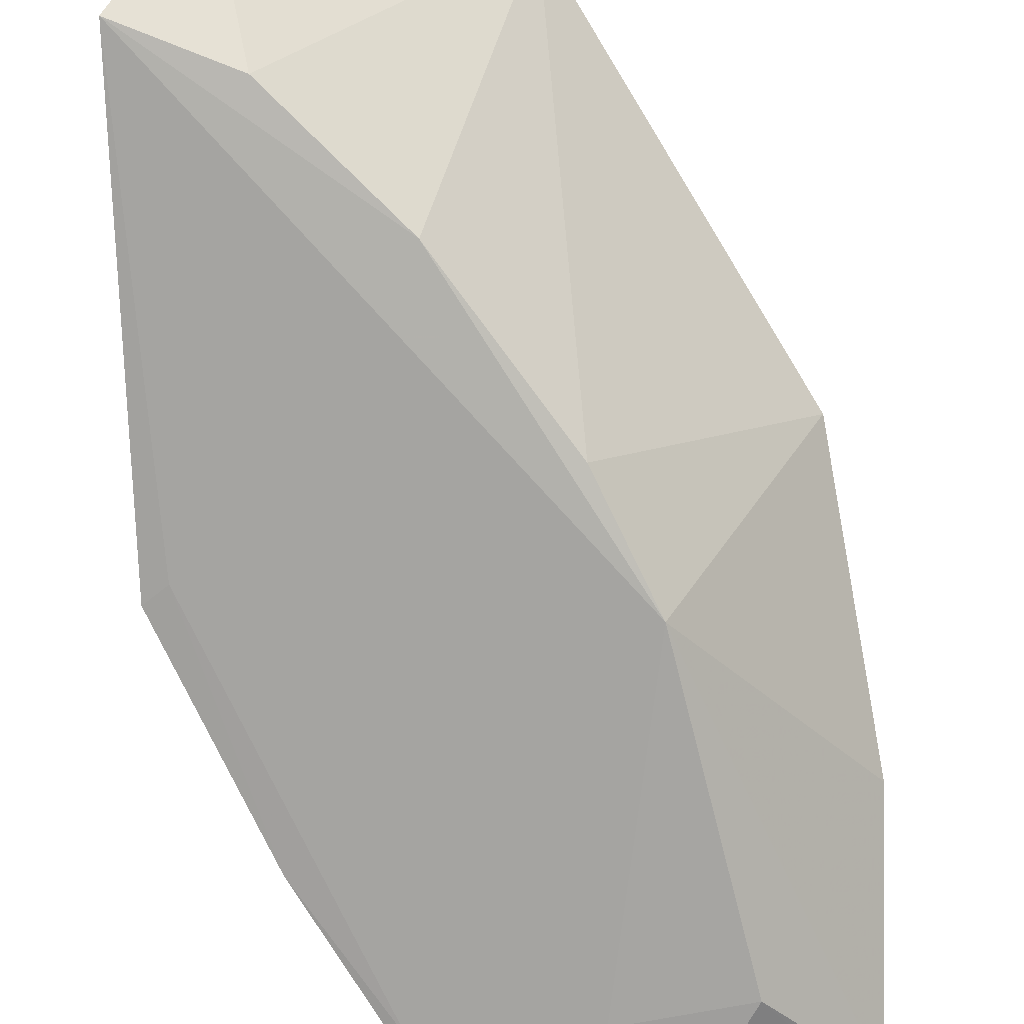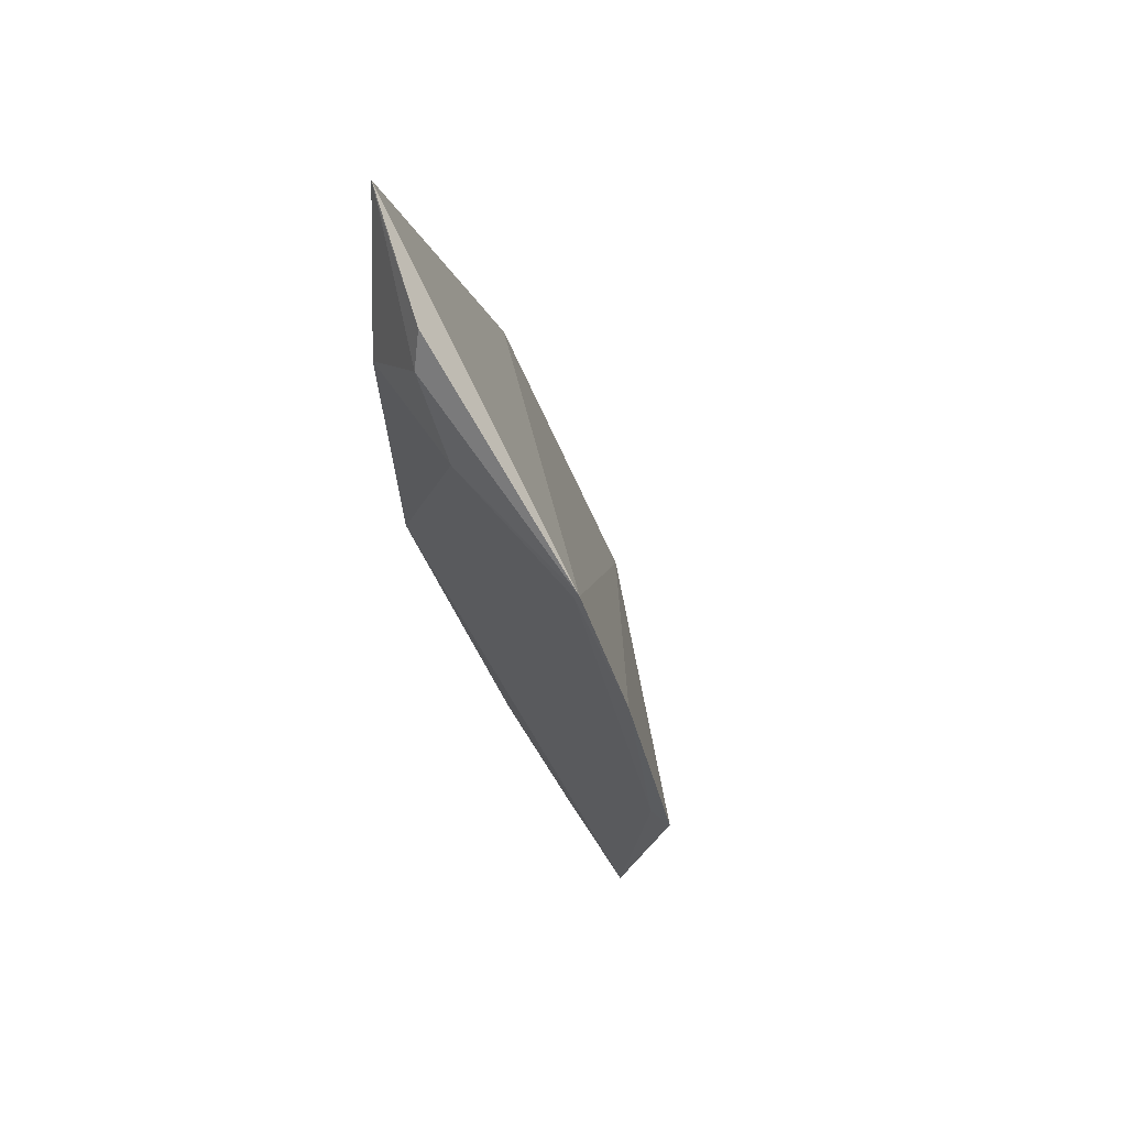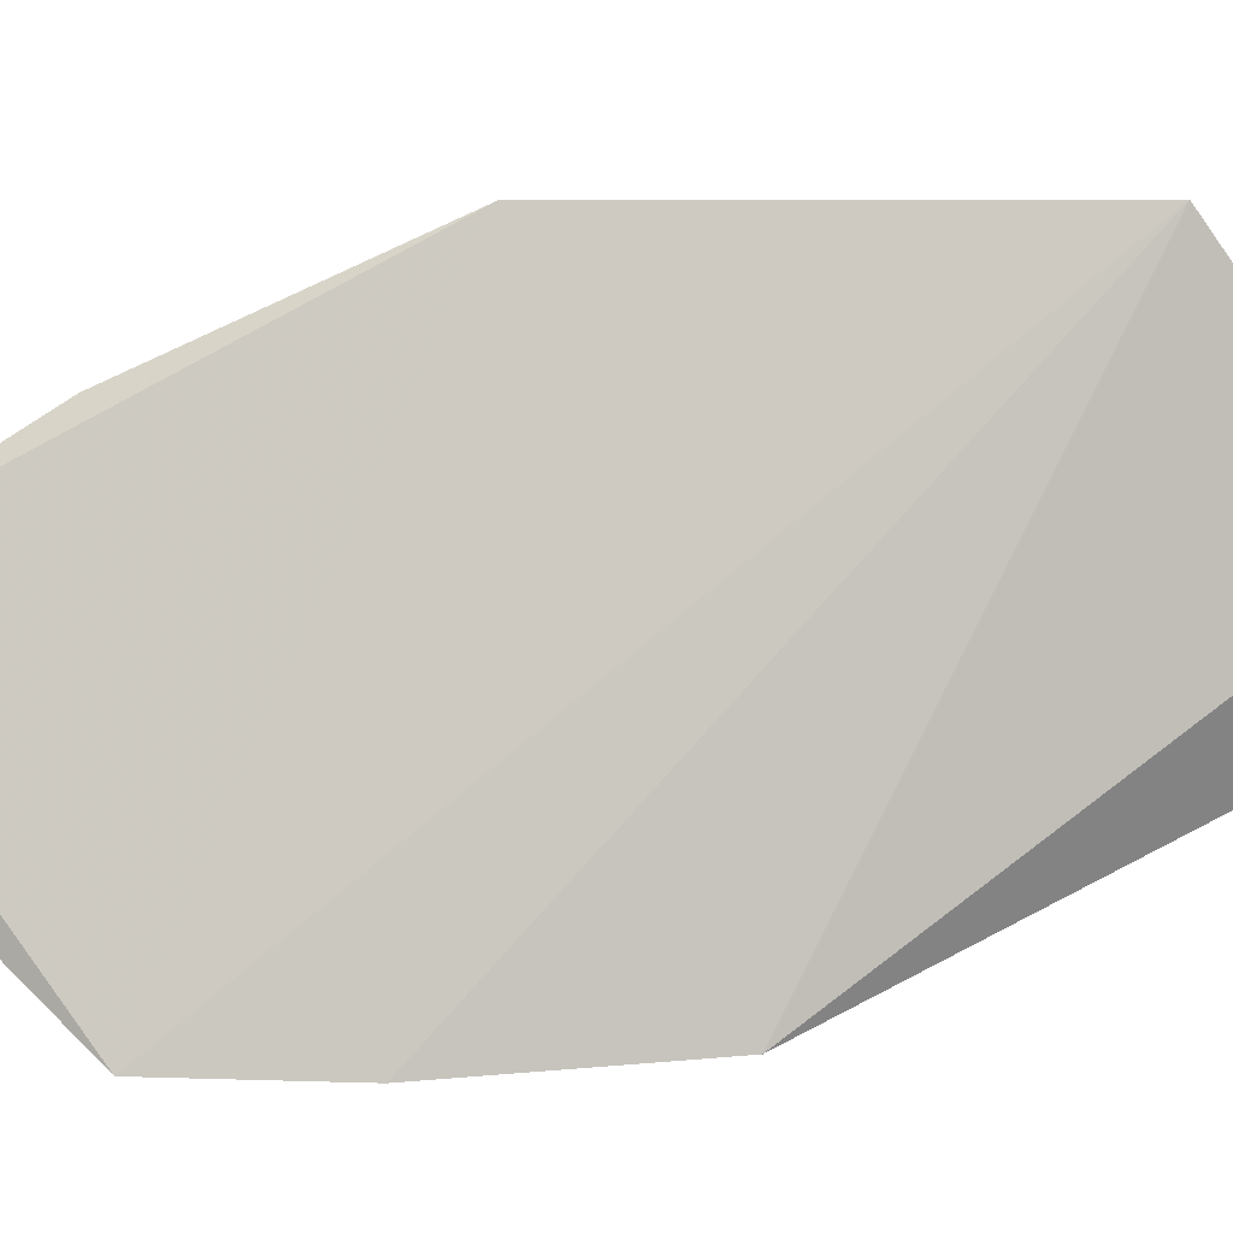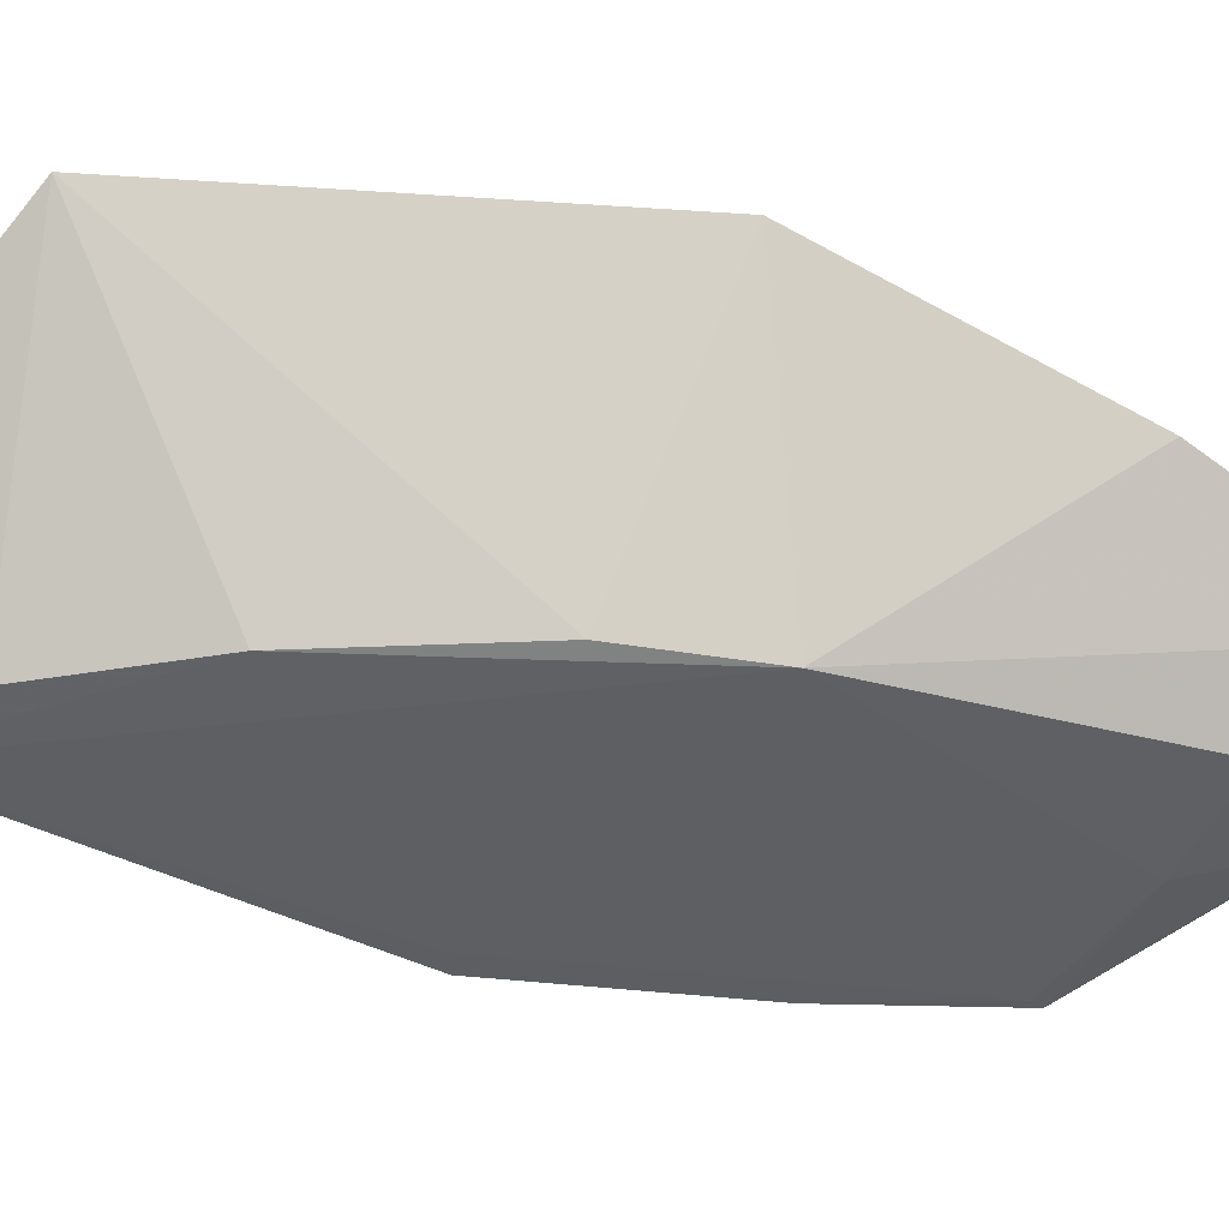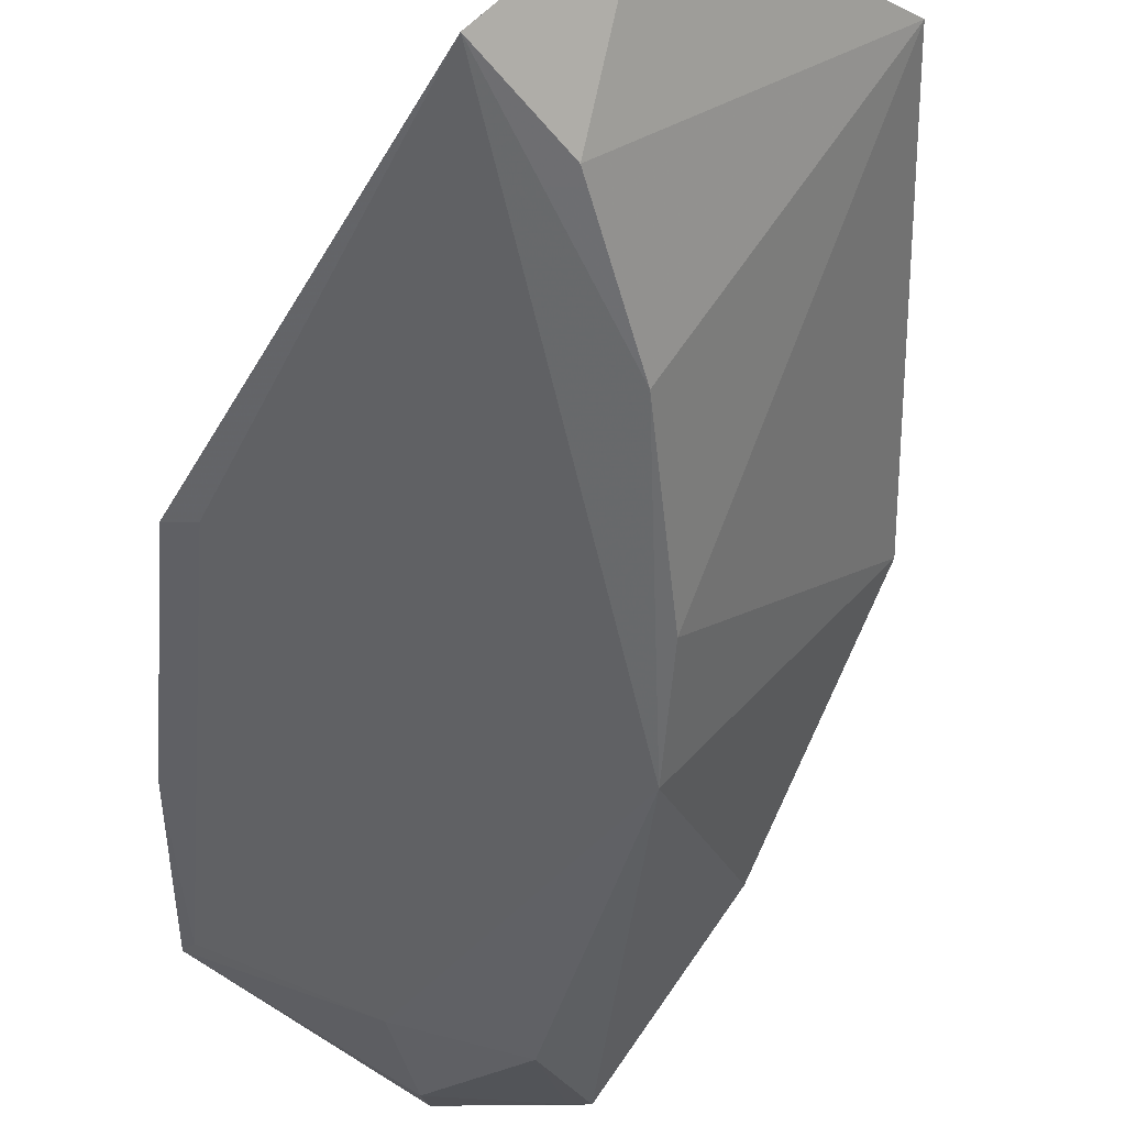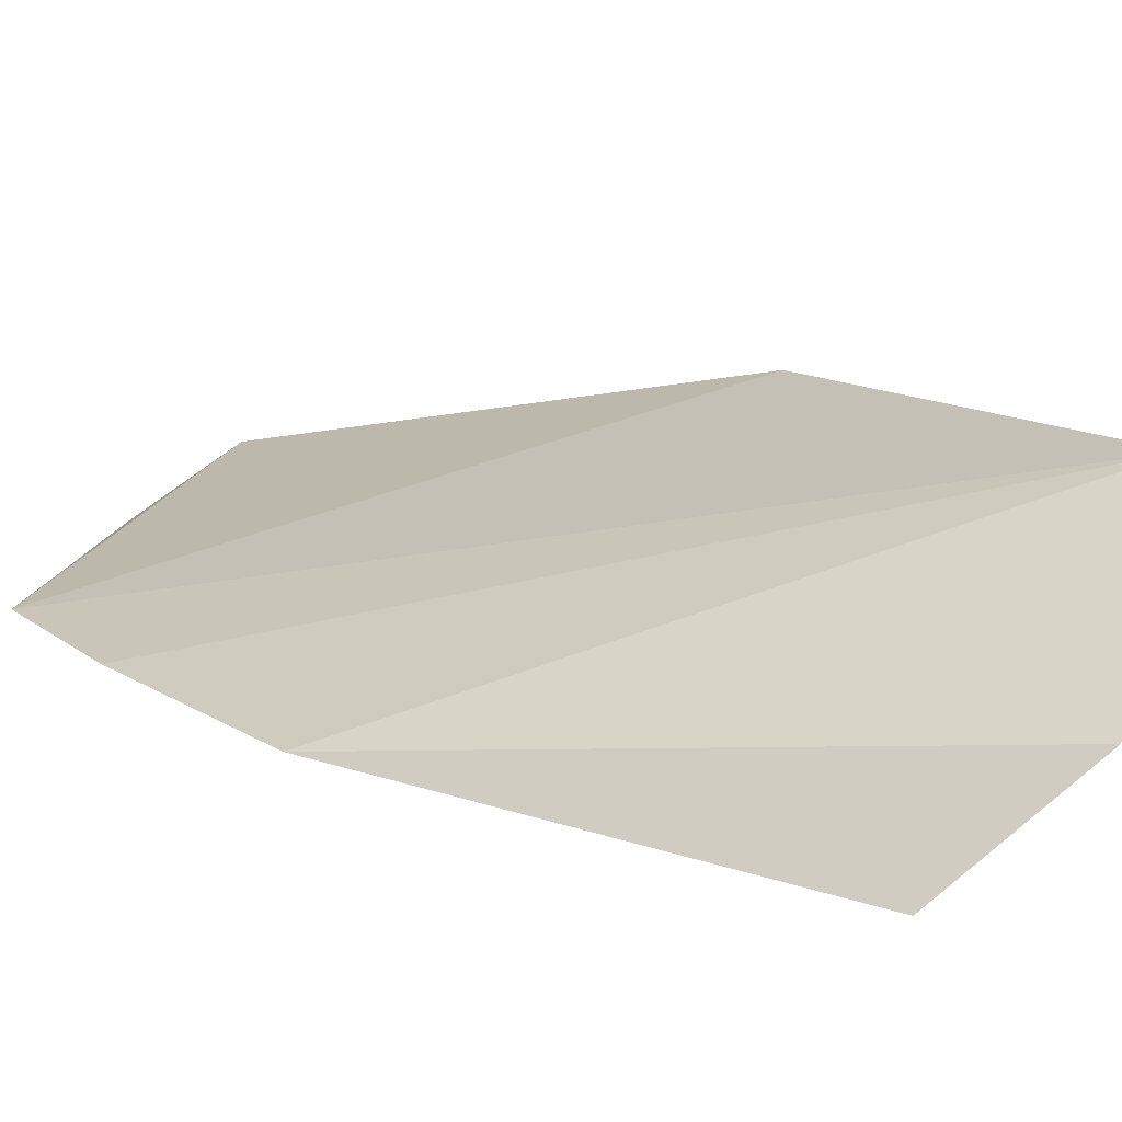
<metadata>
{"format":"obj","ext":"obj","renderer":"f3d","projection":"perspective","resolution":1024,"background":"white","views":[{"elev":-79.1,"azim":3.9,"up":"+Z"},{"elev":76.2,"azim":-125.6,"up":"+Y"},{"elev":68.6,"azim":-116.8,"up":"+Z"},{"elev":-48.2,"azim":59.3,"up":"+Z"},{"elev":-52.3,"azim":-26.6,"up":"+Z"},{"elev":13.2,"azim":-58.9,"up":"+Z"}]}
</metadata>
<code>
v 0.07613 -0.1445 -0.0757
v 0.1169 -0.06632 -0.07803
v 0.04363 0.02451 -0.1115
v 0.09217 0.04099 -0.109
v 0.07794 -0.0685 -0.1207
v 0.1193 0.03798 -0.1
v 0.01272 -0.1376 -0.1205
v 0.0755 0.02089 -0.1154
v 0.09946 0.01824 -0.1153
v 0.08794 -0.044 -0.1216
v 0.03328 -0.128 -0.1205
v 0.009769 -0.04995 -0.1135
v 0.08815 0.03562 -0.113
v 0.1225 -0.008237 -0.09091
v 0.01434 -0.05316 -0.1145
v 0.0558 -0.1029 -0.1211
v 0.02793 -0.1563 -0.1007
v 0.02752 -0.005702 -0.112
v 0.1149 0.03807 -0.1017
v 0.0445 0.02185 -0.112
f 1 2 3
f 5 2 1
f 6 3 2
f 6 4 3
f 10 2 5
f 10 9 6
f 10 8 9
f 13 8 3
f 13 3 4
f 13 9 8
f 14 10 6
f 14 6 2
f 14 2 10
f 15 10 7
f 15 8 10
f 15 7 12
f 16 5 1
f 16 1 11
f 16 10 5
f 16 11 7
f 16 7 10
f 17 11 1
f 17 7 11
f 17 12 7
f 17 1 12
f 18 12 1
f 18 1 3
f 18 15 12
f 19 13 4
f 19 4 6
f 19 6 9
f 19 9 13
f 20 3 8
f 20 8 15
f 20 18 3
f 20 15 18

</code>
